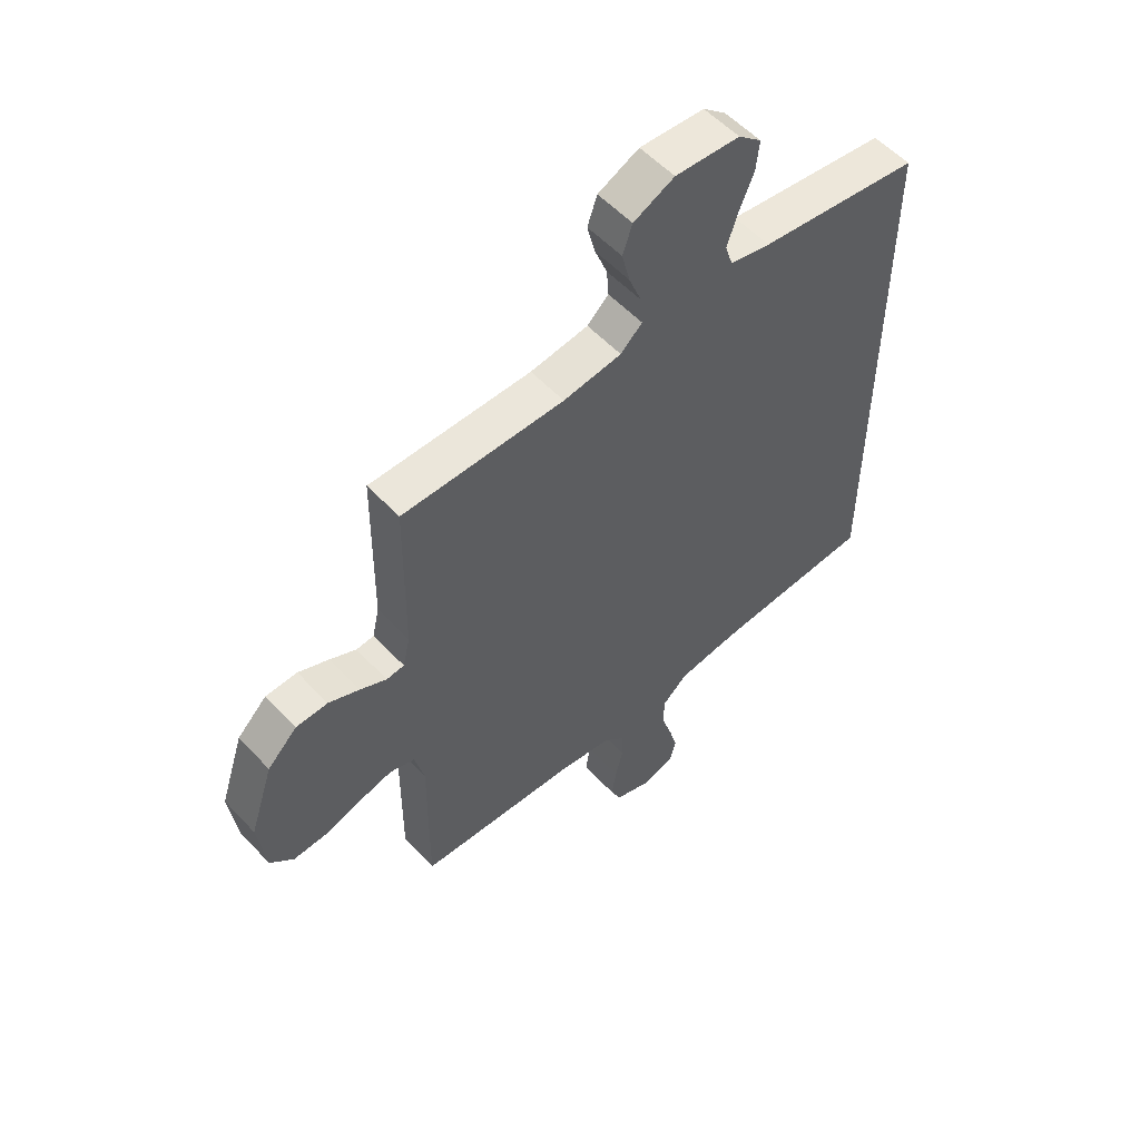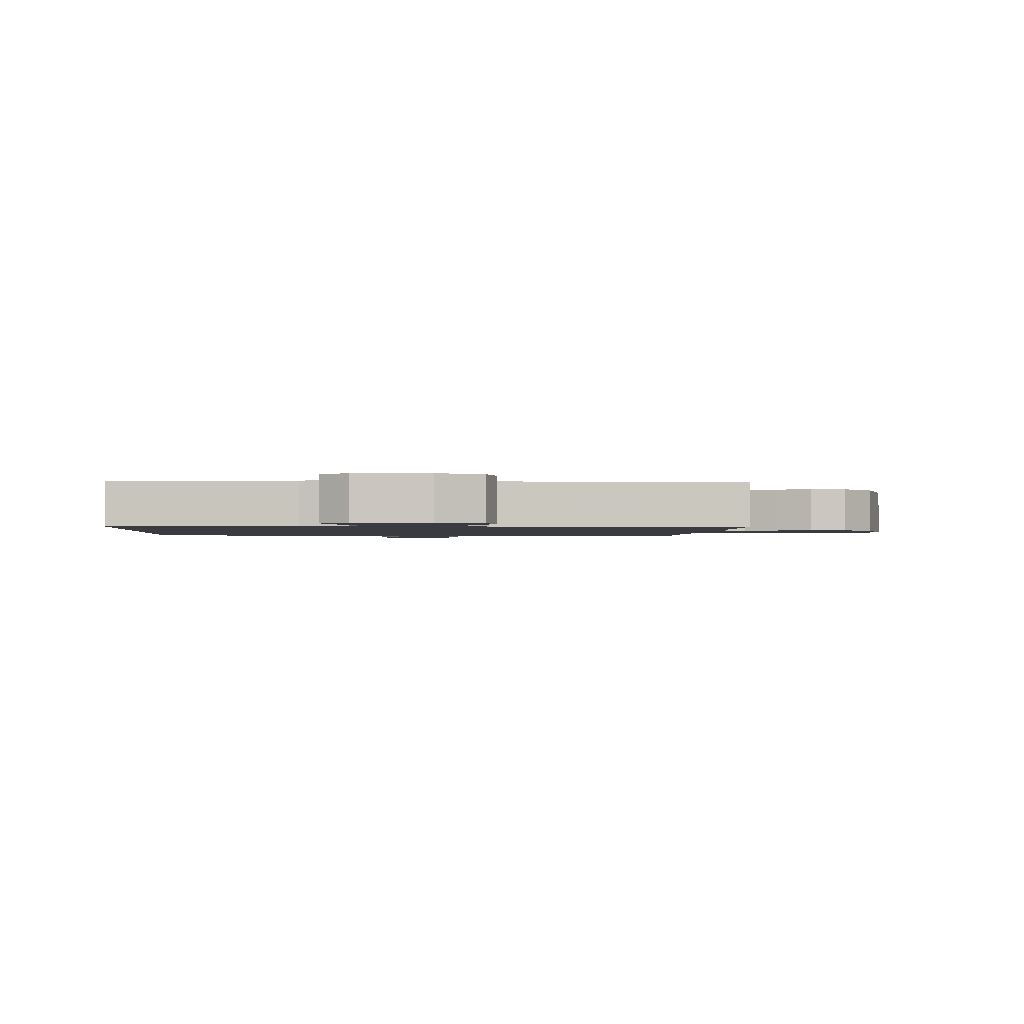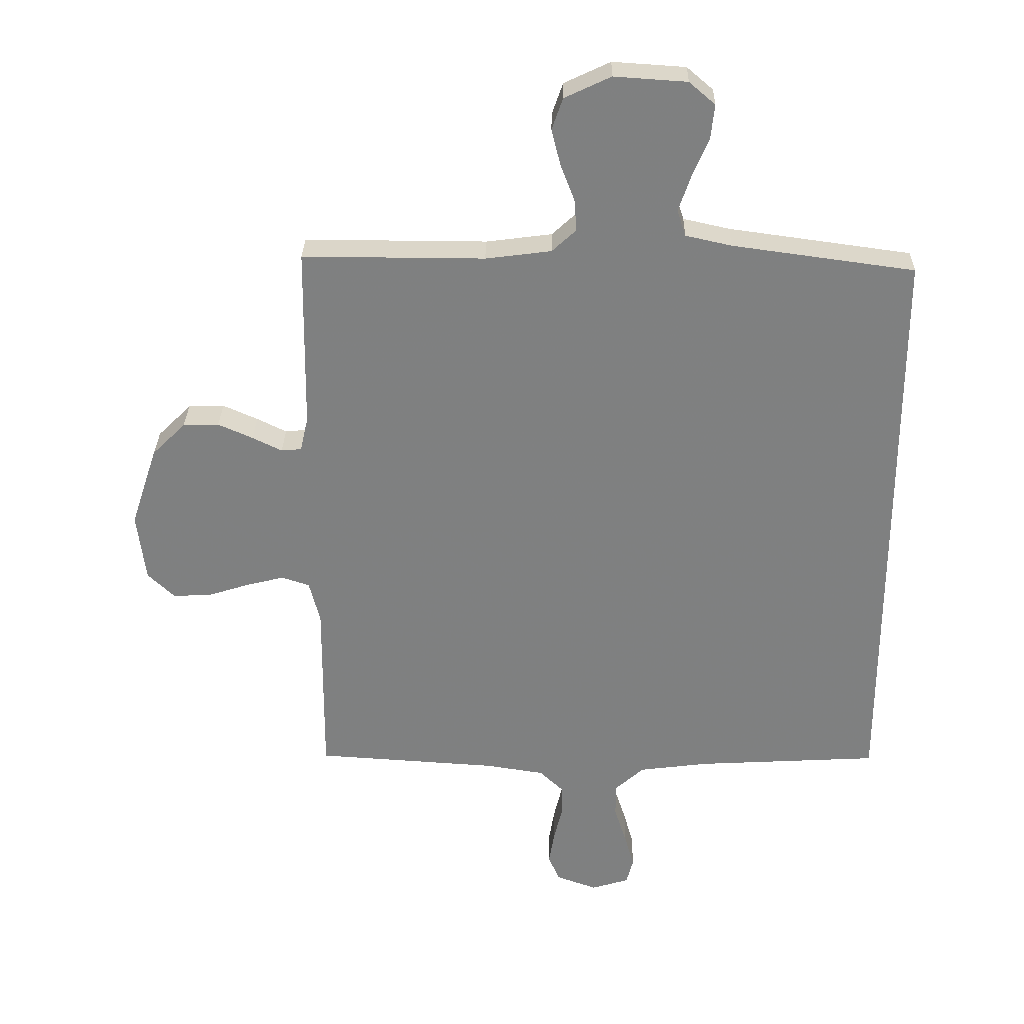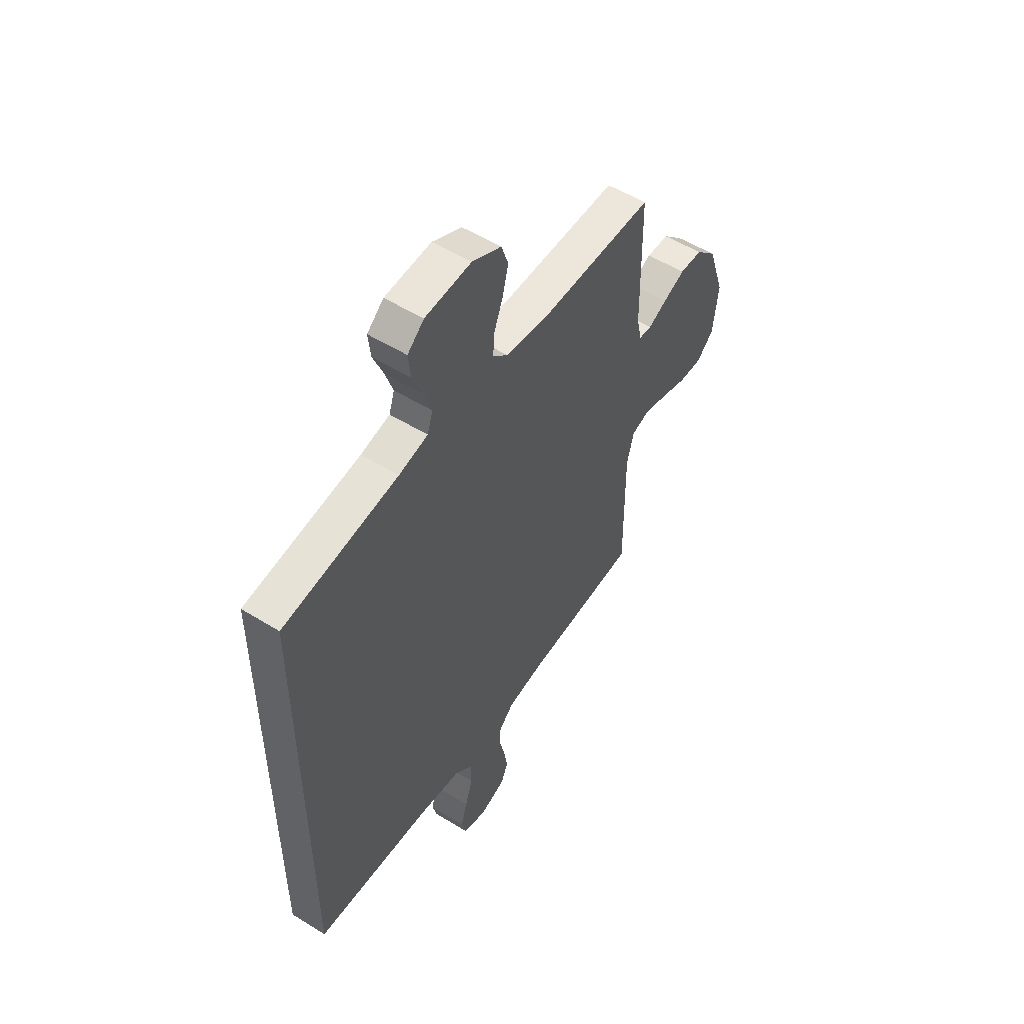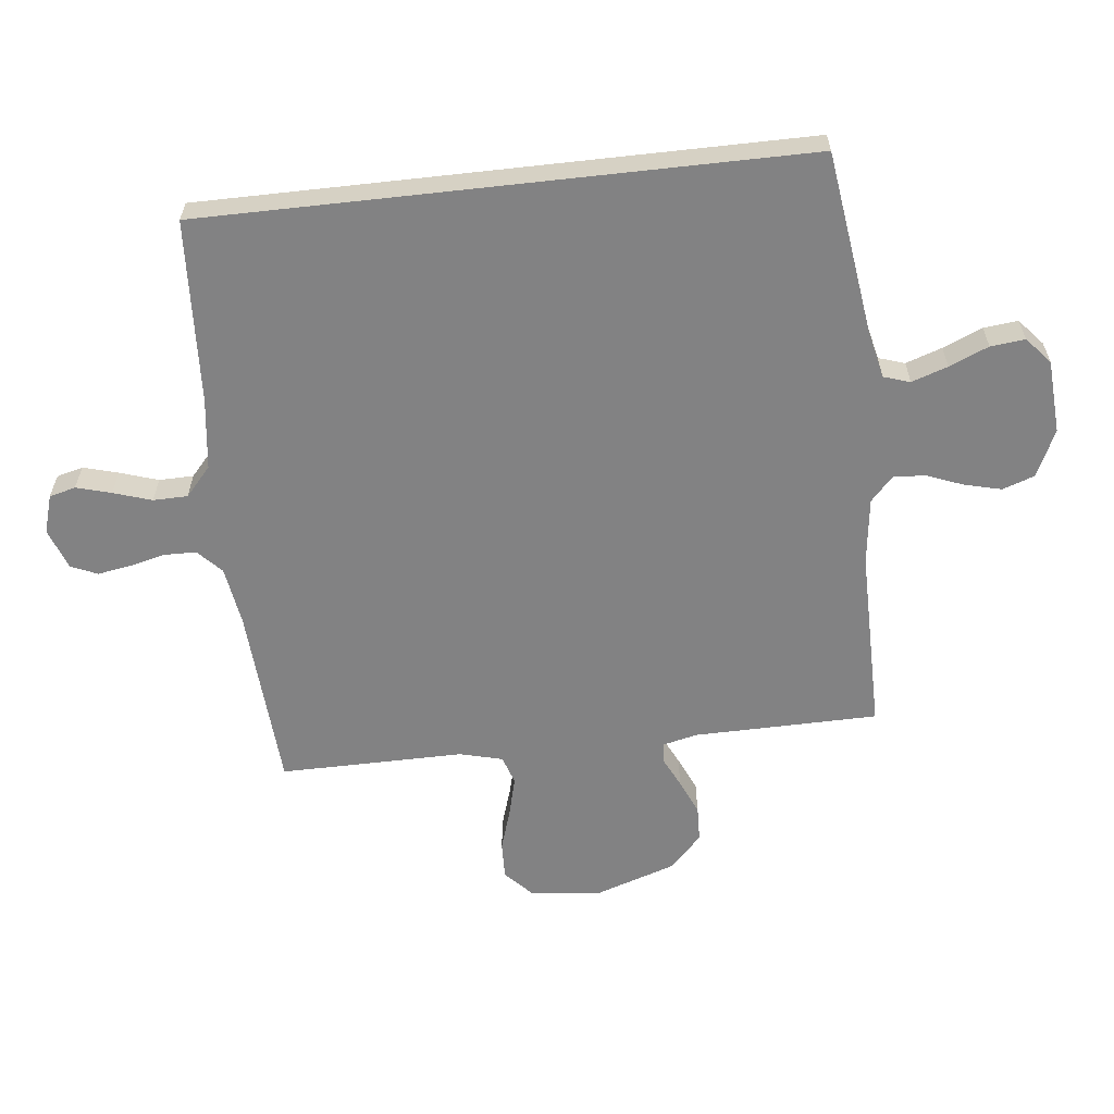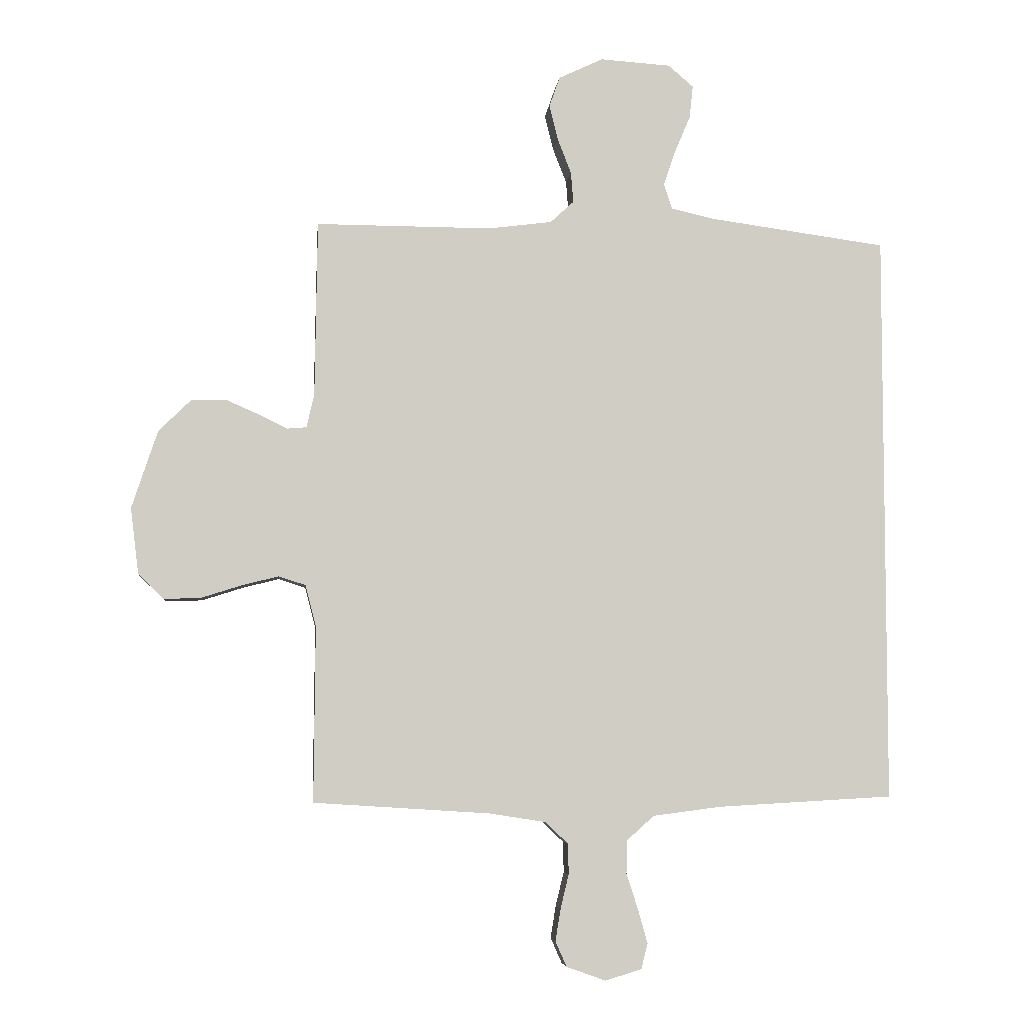
<metadata>
{"format":"obj","ext":"obj","renderer":"f3d","projection":"perspective","resolution":1024,"background":"white","views":[{"elev":55.3,"azim":137.9,"up":"+Z"},{"elev":-1.4,"azim":-3.3,"up":"+Y"},{"elev":29.9,"azim":-178.9,"up":"+Z"},{"elev":53.6,"azim":-56.5,"up":"+Z"},{"elev":-60.8,"azim":-83.6,"up":"+Y"},{"elev":-5.6,"azim":174.2,"up":"+Z"}]}
</metadata>
<code>
v 0.5 0.07 -0.5
v 0.2 0.07 -0.519
v 0.103 0.07 -0.534
v 0.064 0.07 -0.571
v 0.063 0.07 -0.623
v 0.077 0.07 -0.681
v 0.086 0.07 -0.736
v 0.067 0.07 -0.779
v 0 0.07 -0.803
v -0.062 0.07 -0.784
v -0.073 0.07 -0.741
v -0.057 0.07 -0.684
v -0.037 0.07 -0.622
v -0.038 0.07 -0.566
v -0.085 0.07 -0.524
v -0.2 0.07 -0.509
v -0.5 0.07 -0.492
v -0.5 0.07 0.484
v -0.2 0.07 0.525
v -0.124 0.07 0.542
v -0.11 0.07 0.585
v -0.13 0.07 0.644
v -0.157 0.07 0.708
v -0.163 0.07 0.764
v -0.12 0.07 0.801
v 0 0.07 0.809
v 0.076 0.07 0.773
v 0.094 0.07 0.721
v 0.079 0.07 0.661
v 0.056 0.07 0.602
v 0.052 0.07 0.55
v 0.092 0.07 0.513
v 0.2 0.07 0.499
v 0.5 0.07 0.5
v 0.504 0.07 0.2
v 0.517 0.07 0.143
v 0.55 0.07 0.14
v 0.599 0.07 0.164
v 0.656 0.07 0.189
v 0.715 0.07 0.187
v 0.77 0.07 0.133
v 0.814 0.07 0
v 0.8 0.07 -0.113
v 0.756 0.07 -0.155
v 0.694 0.07 -0.153
v 0.625 0.07 -0.131
v 0.562 0.07 -0.115
v 0.516 0.07 -0.13
v 0.498 0.07 -0.2
v 0.5 0 -0.5
v 0.2 0 -0.519
v 0.103 0 -0.534
v 0.064 0 -0.571
v 0.063 0 -0.623
v 0.077 0 -0.681
v 0.086 0 -0.736
v 0.067 0 -0.779
v 0 0 -0.803
v -0.062 0 -0.784
v -0.073 0 -0.741
v -0.057 0 -0.684
v -0.037 0 -0.622
v -0.038 0 -0.566
v -0.085 0 -0.524
v -0.2 0 -0.509
v -0.5 0 -0.492
v -0.5 0 0.484
v -0.2 0 0.525
v -0.124 0 0.542
v -0.11 0 0.585
v -0.13 0 0.644
v -0.157 0 0.708
v -0.163 0 0.764
v -0.12 0 0.801
v 0 0 0.809
v 0.076 0 0.773
v 0.094 0 0.721
v 0.079 0 0.661
v 0.056 0 0.602
v 0.052 0 0.55
v 0.092 0 0.513
v 0.2 0 0.499
v 0.5 0 0.5
v 0.504 0 0.2
v 0.517 0 0.143
v 0.55 0 0.14
v 0.599 0 0.164
v 0.656 0 0.189
v 0.715 0 0.187
v 0.77 0 0.133
v 0.814 0 0
v 0.8 0 -0.113
v 0.756 0 -0.155
v 0.694 0 -0.153
v 0.625 0 -0.131
v 0.562 0 -0.115
v 0.516 0 -0.13
v 0.498 0 -0.2
f 43 44 45 46
f 43 46 47
f 42 43 47
f 41 42 47 48
f 37 38 39 40
f 37 40 41 48
f 33 34 35
f 32 33 35 36
f 27 28 29 30
f 25 26 27 30
f 25 30 31
f 22 23 24 25
f 21 22 25 31
f 20 21 31 32
f 16 17 18 19
f 15 16 19 20
f 14 15 20 32
f 10 11 12 13
f 8 9 10 13
f 5 6 7 8
f 5 8 13 14
f 49 1 2
f 49 2 3
f 36 37 48 49
f 36 49 3
f 32 36 3 4
f 14 32 4
f 4 5 14
f 95 94 93 92
f 96 95 92
f 96 92 91
f 97 96 91 90
f 89 88 87 86
f 97 90 89 86
f 84 83 82
f 85 84 82 81
f 79 78 77 76
f 79 76 75 74
f 80 79 74
f 74 73 72 71
f 80 74 71 70
f 81 80 70 69
f 68 67 66 65
f 69 68 65 64
f 81 69 64 63
f 62 61 60 59
f 62 59 58 57
f 57 56 55 54
f 63 62 57 54
f 51 50 98
f 52 51 98
f 98 97 86 85
f 52 98 85
f 53 52 85 81
f 53 81 63
f 63 54 53
f 1 50 51 2
f 2 51 52 3
f 3 52 53 4
f 4 53 54 5
f 5 54 55 6
f 6 55 56 7
f 7 56 57 8
f 8 57 58 9
f 9 58 59 10
f 10 59 60 11
f 11 60 61 12
f 12 61 62 13
f 13 62 63 14
f 14 63 64 15
f 15 64 65 16
f 16 65 66 17
f 17 66 67 18
f 18 67 68 19
f 19 68 69 20
f 20 69 70 21
f 21 70 71 22
f 22 71 72 23
f 23 72 73 24
f 24 73 74 25
f 25 74 75 26
f 26 75 76 27
f 27 76 77 28
f 28 77 78 29
f 29 78 79 30
f 30 79 80 31
f 31 80 81 32
f 32 81 82 33
f 33 82 83 34
f 34 83 84 35
f 35 84 85 36
f 36 85 86 37
f 37 86 87 38
f 38 87 88 39
f 39 88 89 40
f 40 89 90 41
f 41 90 91 42
f 42 91 92 43
f 43 92 93 44
f 44 93 94 45
f 45 94 95 46
f 46 95 96 47
f 47 96 97 48
f 48 97 98 49
f 49 98 50 1

</code>
